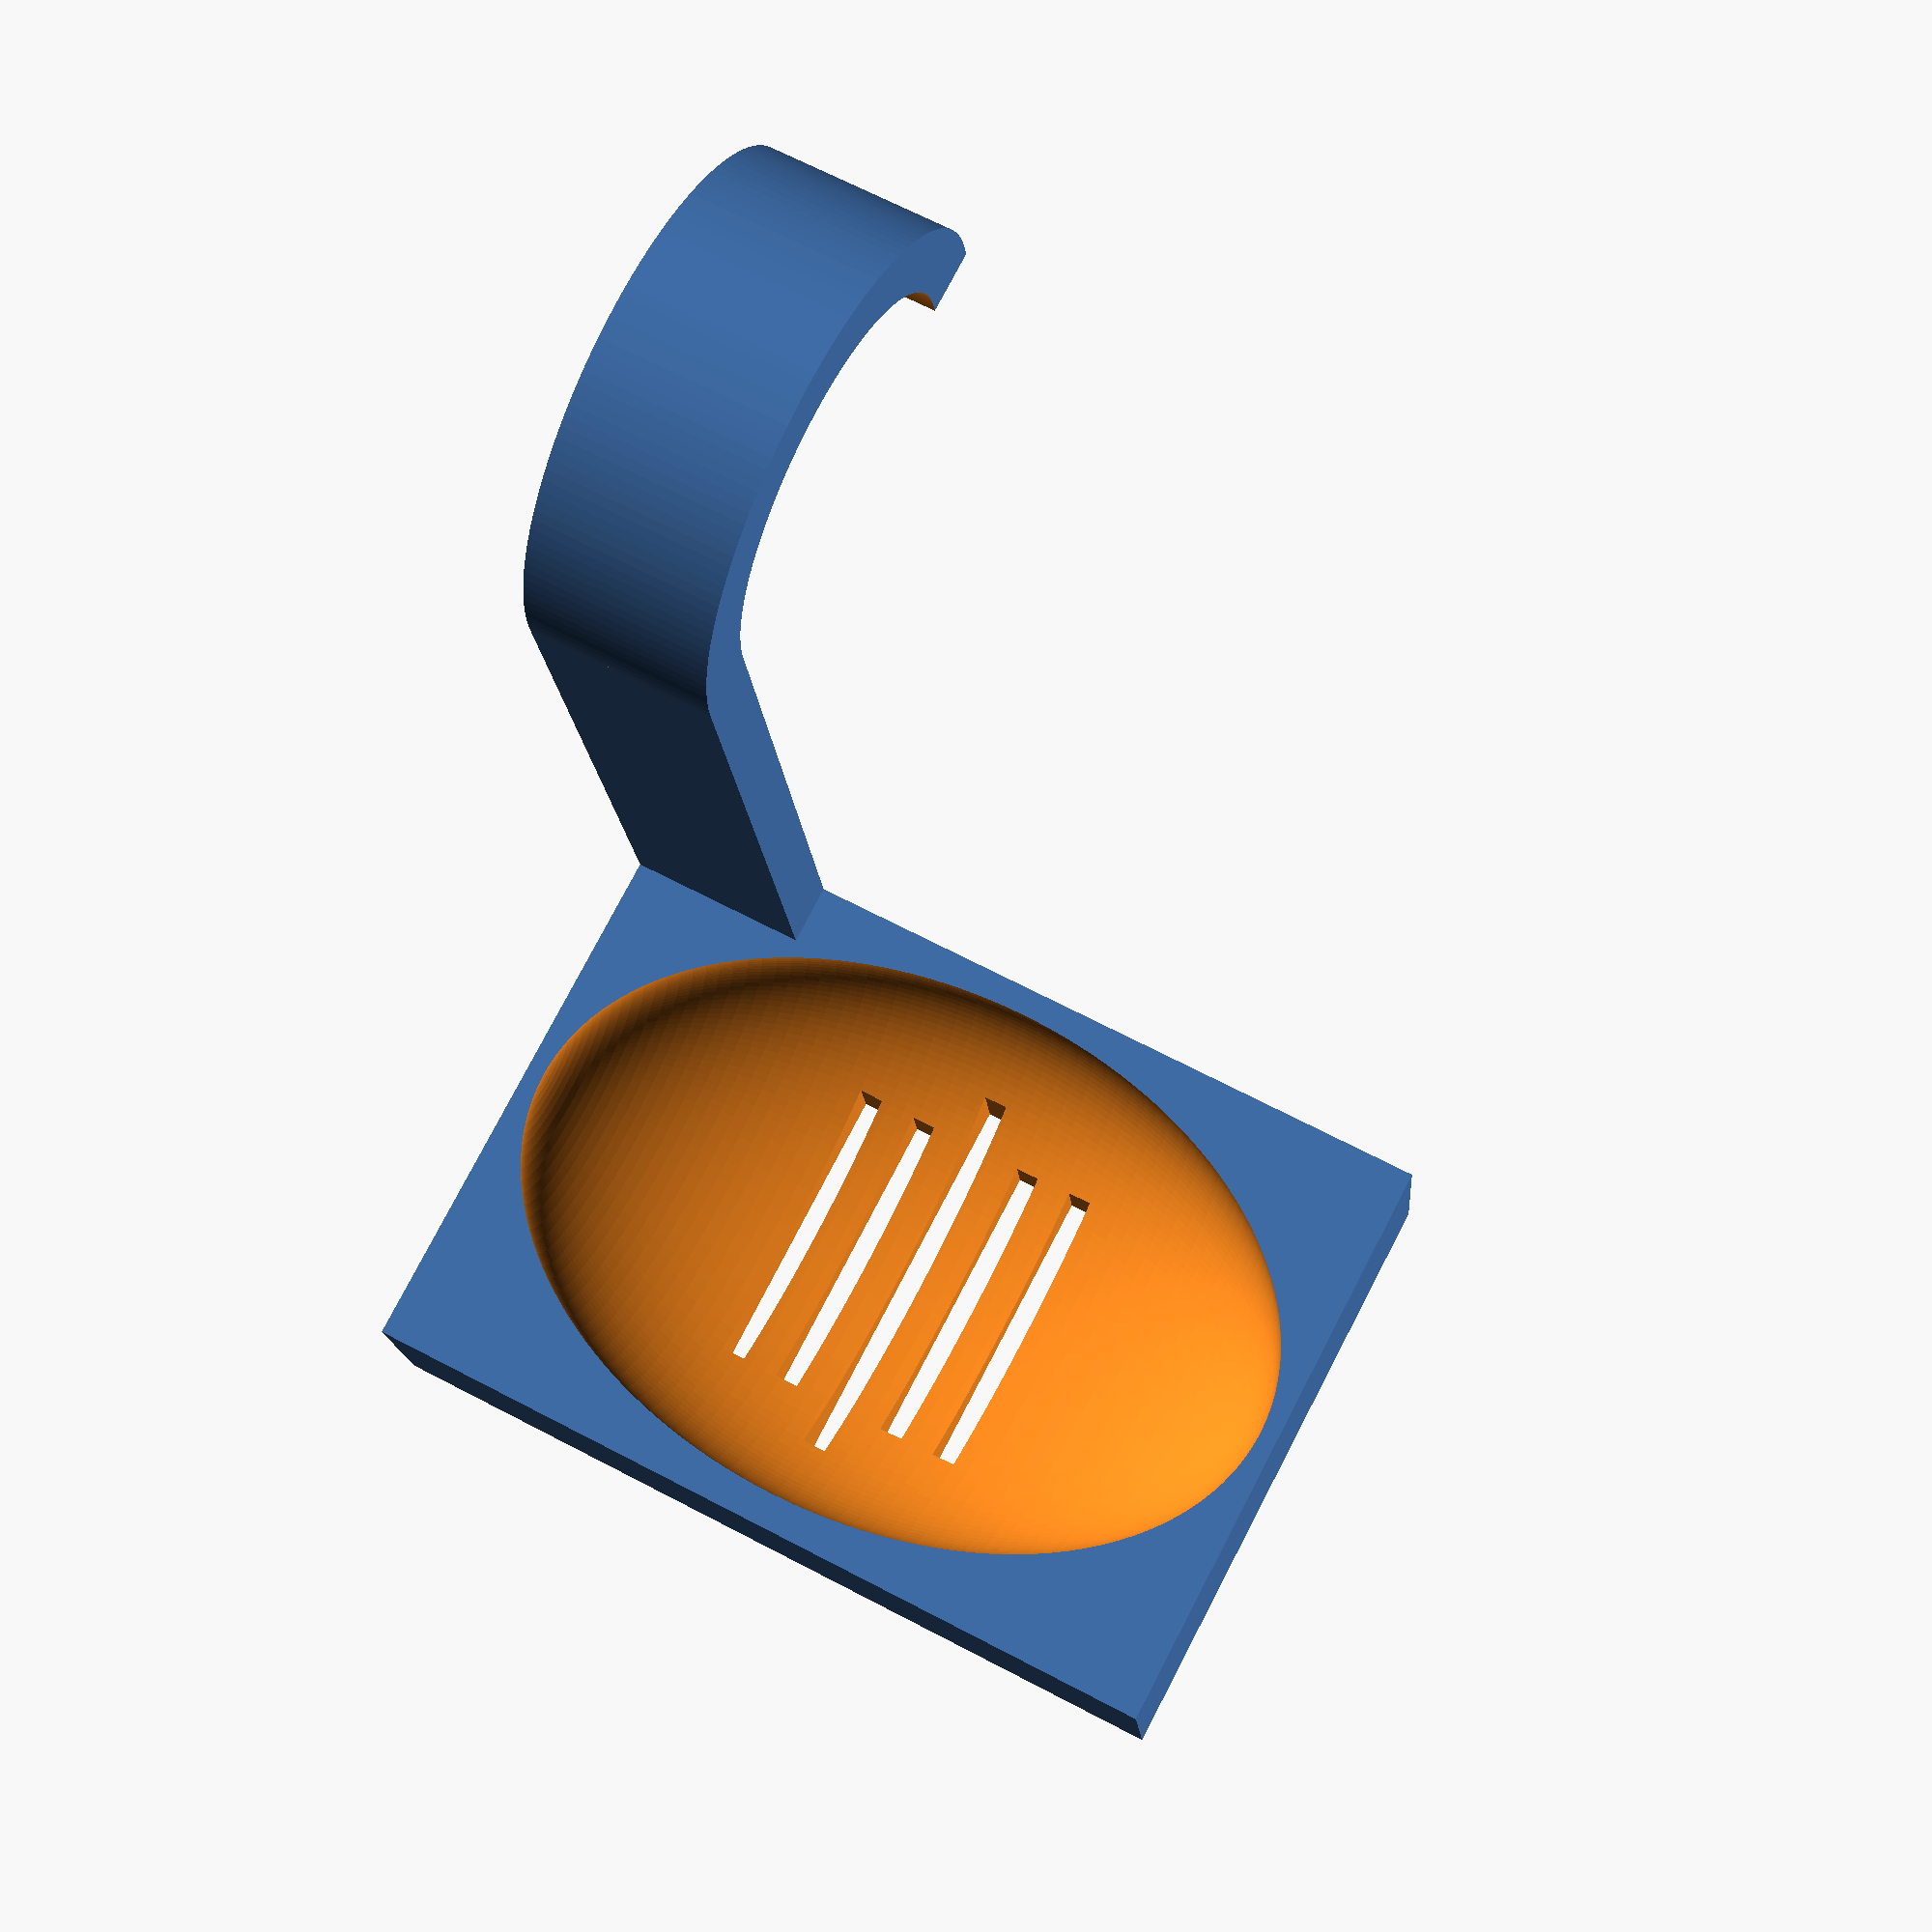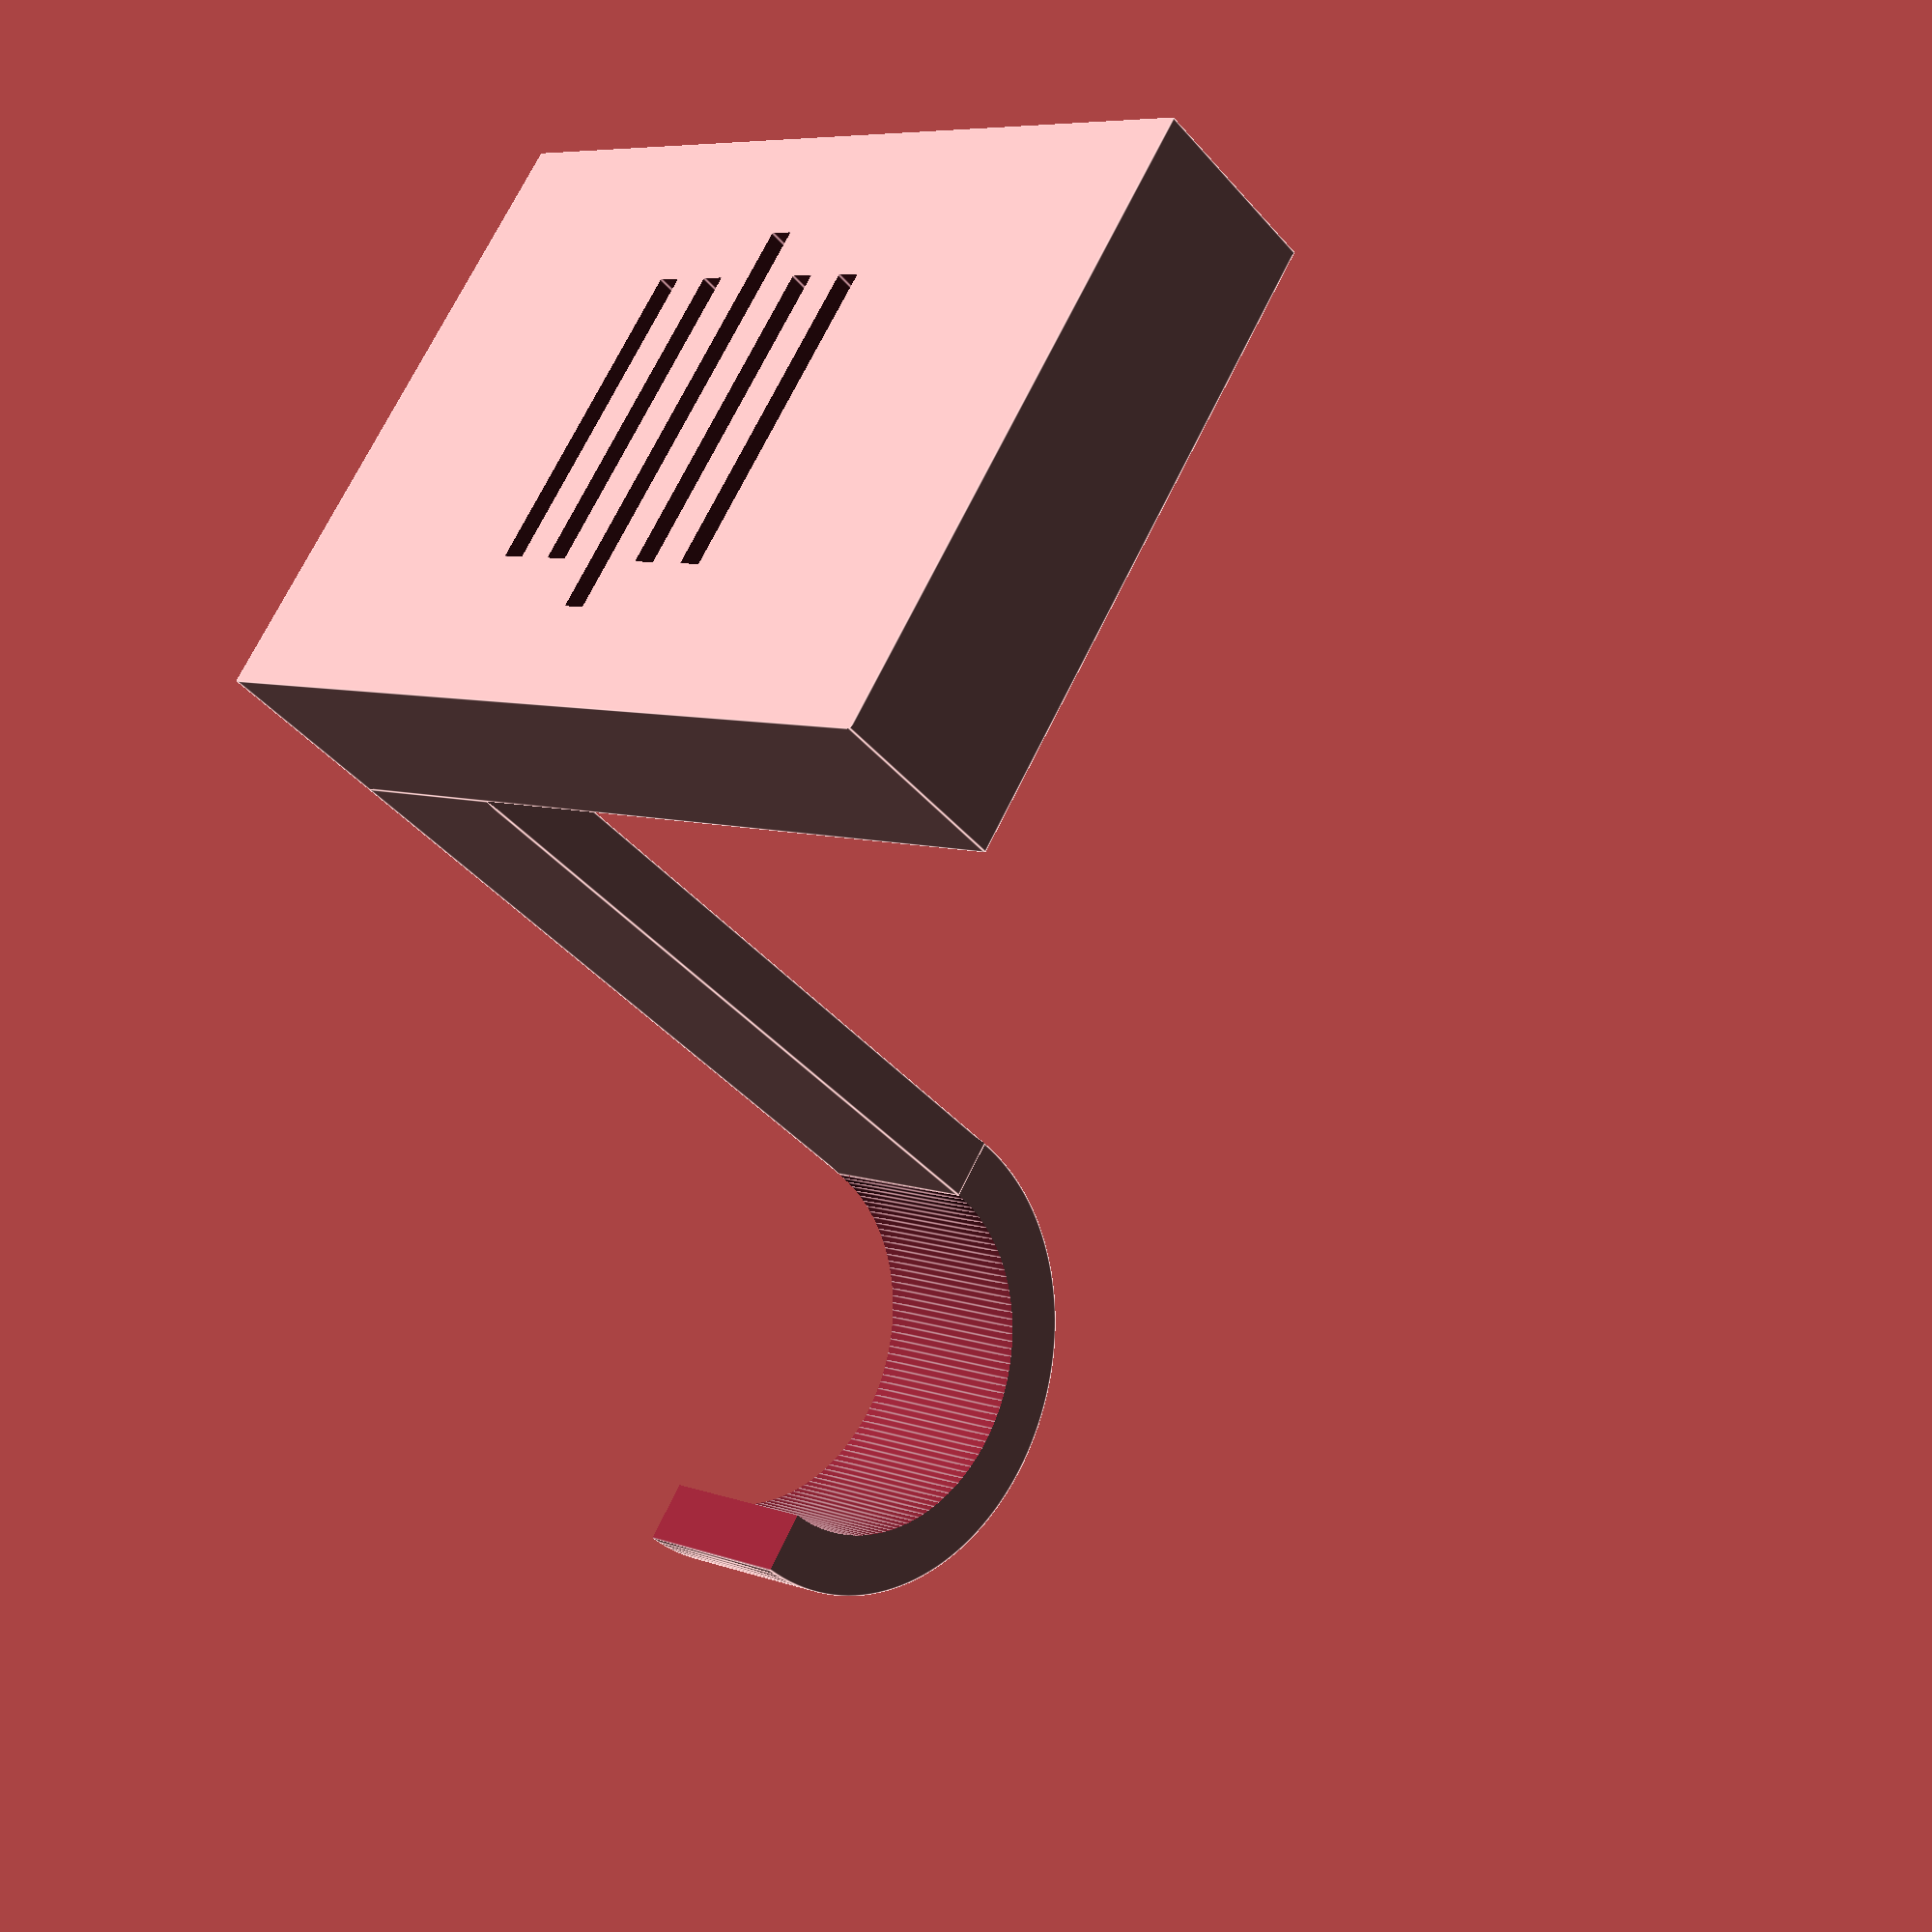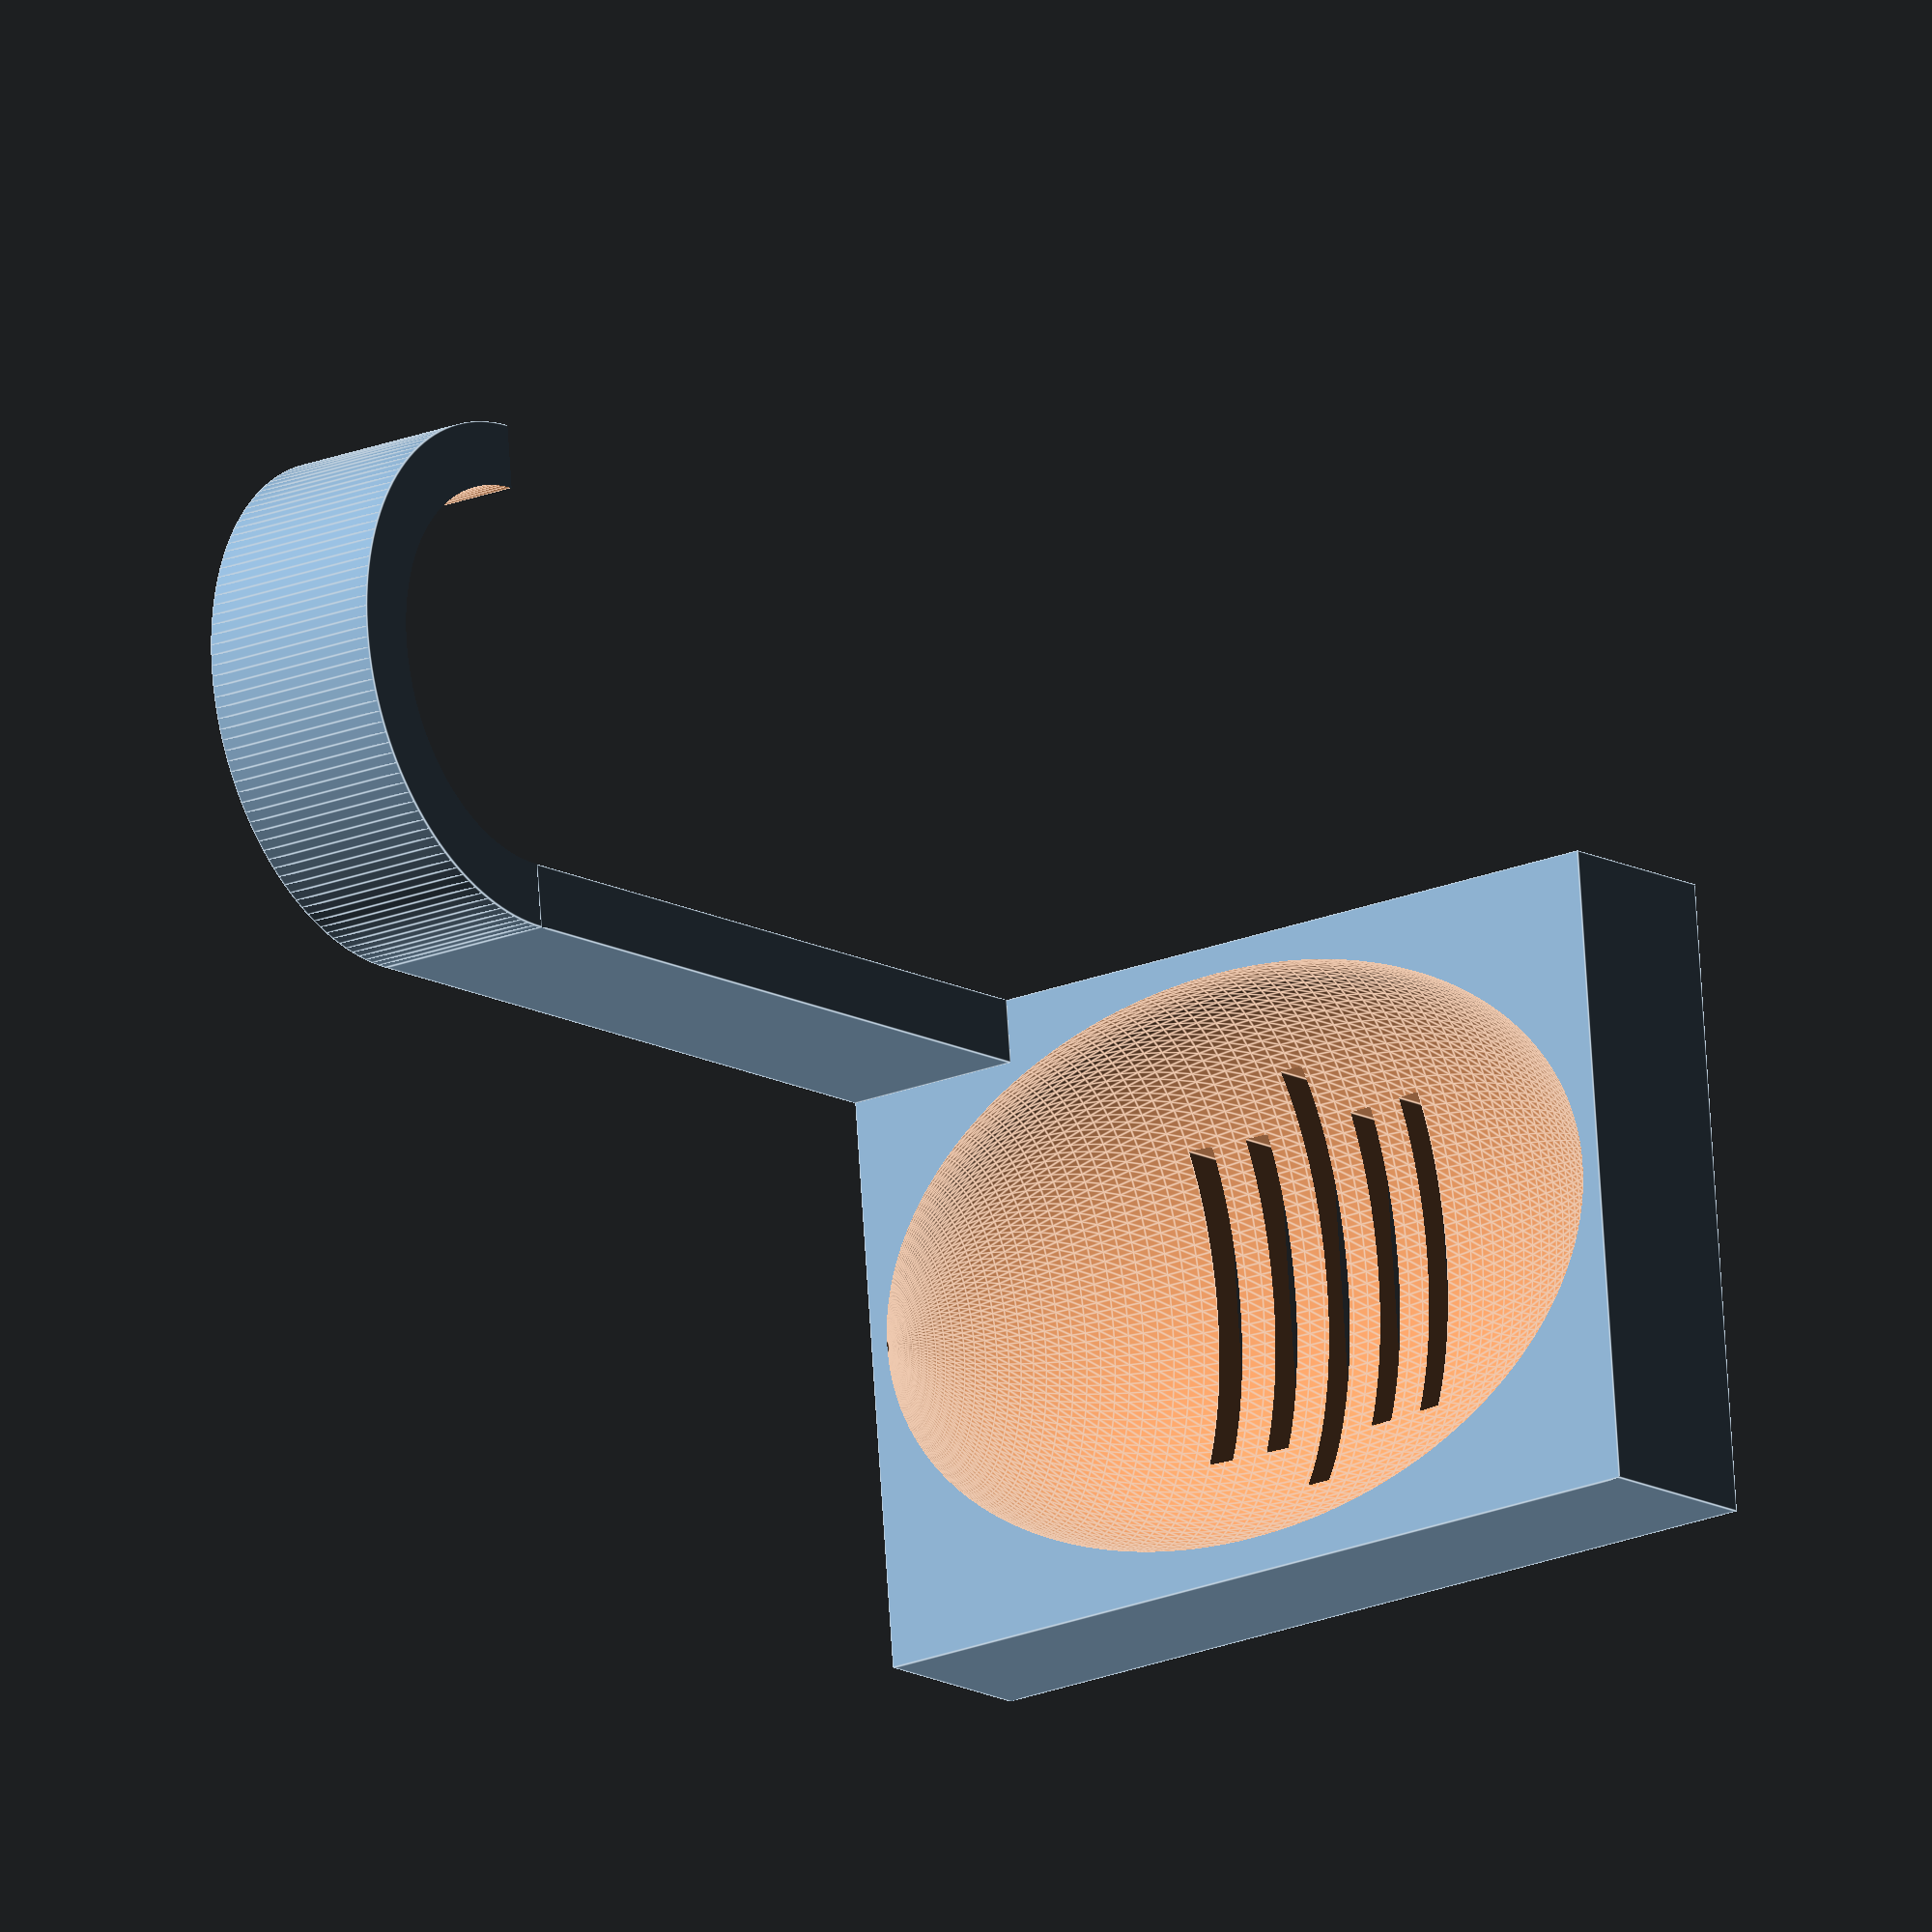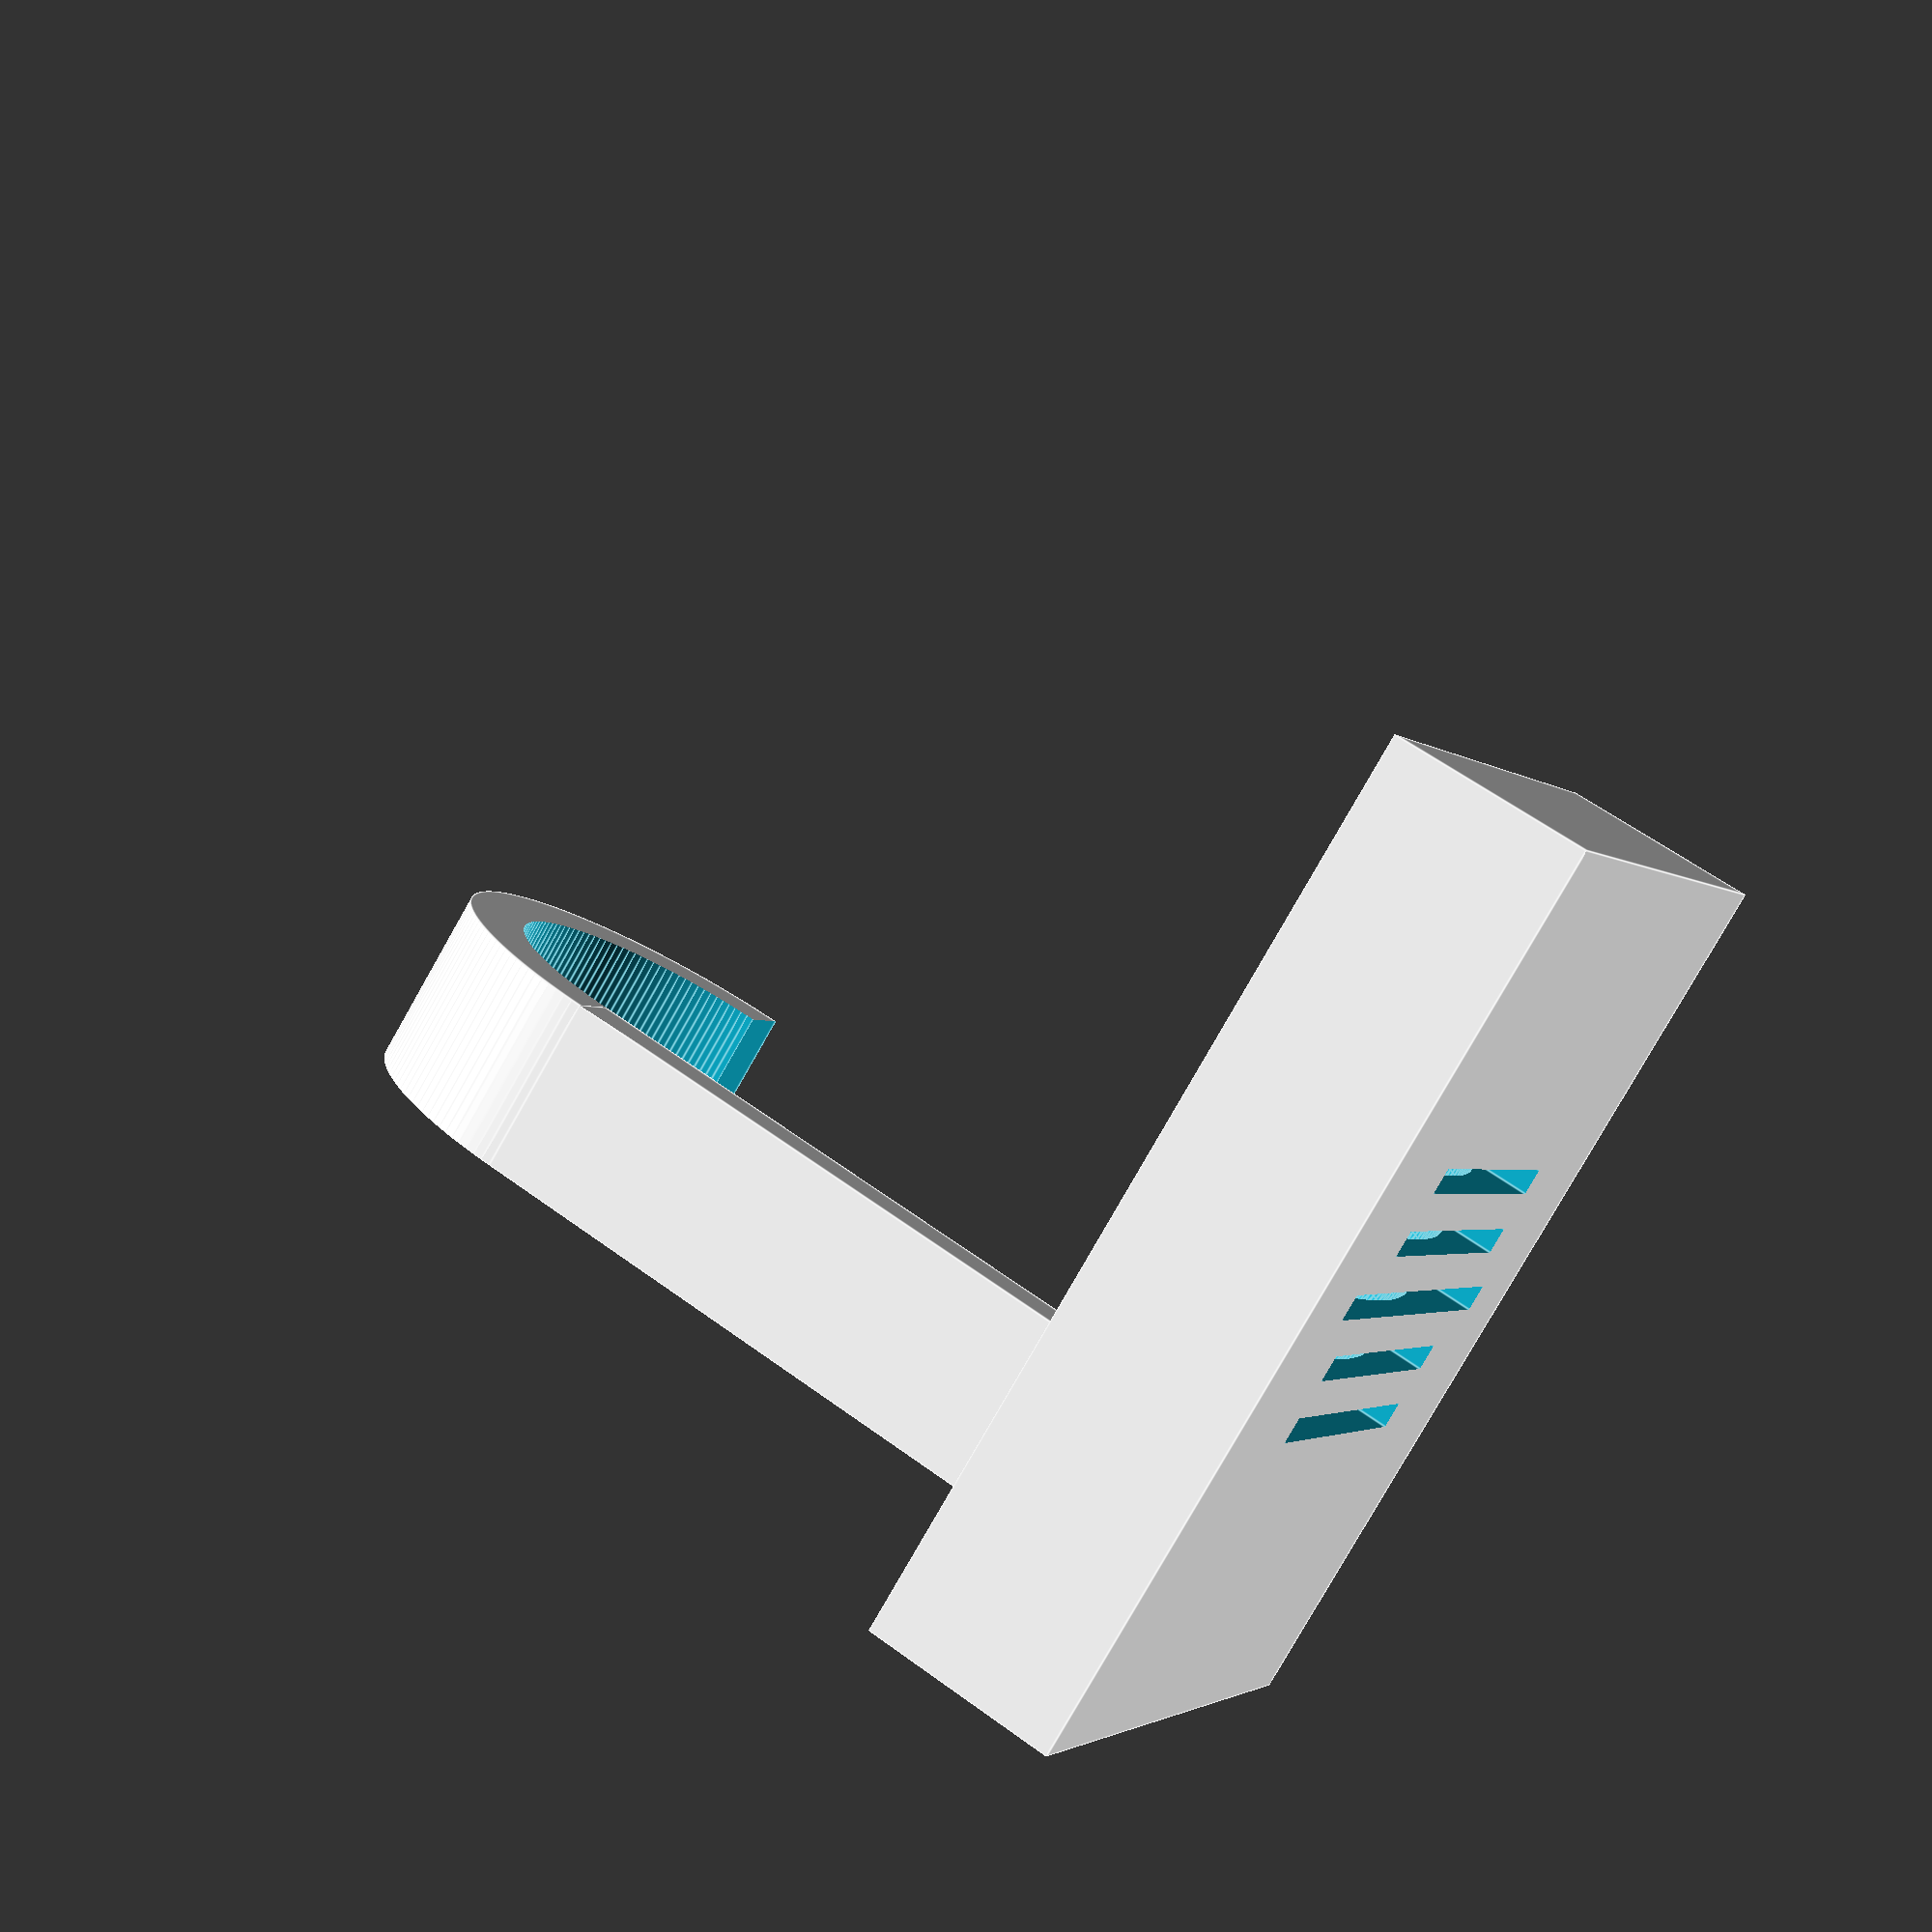
<openscad>
//Custom Ladle for various kitchen uses
// All measurements below in mm

//Height of ladle shaft
h=15; 
//Diameter of handle hoop
d=40;
//Double Thickness of ladle body
w=10;
//Length of Handle
l=60;
//Thickness of ladle scoop
a=50;
//Depth of ladle scoop
b=15;
//Width of ladle scoop
c=70; 
$fn=150;

module loop(){
difference(){
translate([0,0,h/2])
    cylinder(h=h,d=d,center=true);
translate([0,0,h/2])
    cylinder(h=h+1,d=d-w,center=true);
translate([0,-d/2,0])
    cube(d,center=true);
}
    }
module shaft(){
translate([0,-l/2,h/2])
    cube([w/2,l,h],center=true);
}
module scoop(){
translate([-(a/2)+(w/4),-l-(b/2),(c/2)])
    cube([a,b,c],center=true);
}

difference(){
union (){
translate([(d/2)-w/4,0,0])
    loop();
shaft();
scoop();
}

translate([-(a/2.25),-l,c/2])
resize(newsize=[a-5,b*1.75,c-3])
    sphere(d=a);

translate([-(a/2.25),-l,c/2])
    cube([a*.66,l,2],center=true);
translate([-(a/2.25),-l,(c/2)+5])
    cube([a*.5,l,2],center=true);
translate([-(a/2.25),-l,(c/2)-5])
    cube([a*.5,l,2],center=true);
translate([-(a/2.25),-l,(c/2)+10])
    cube([a*.5,l,2],center=true);
translate([-(a/2.25),-l,(c/2)-10])
    cube([a*.5,l,2],center=true);
}
</openscad>
<views>
elev=112.9 azim=171.5 roll=242.2 proj=p view=solid
elev=173.2 azim=306.3 roll=222.8 proj=p view=edges
elev=200.2 azim=83.9 roll=232.8 proj=o view=edges
elev=260.2 azim=114.1 roll=209.6 proj=p view=edges
</views>
